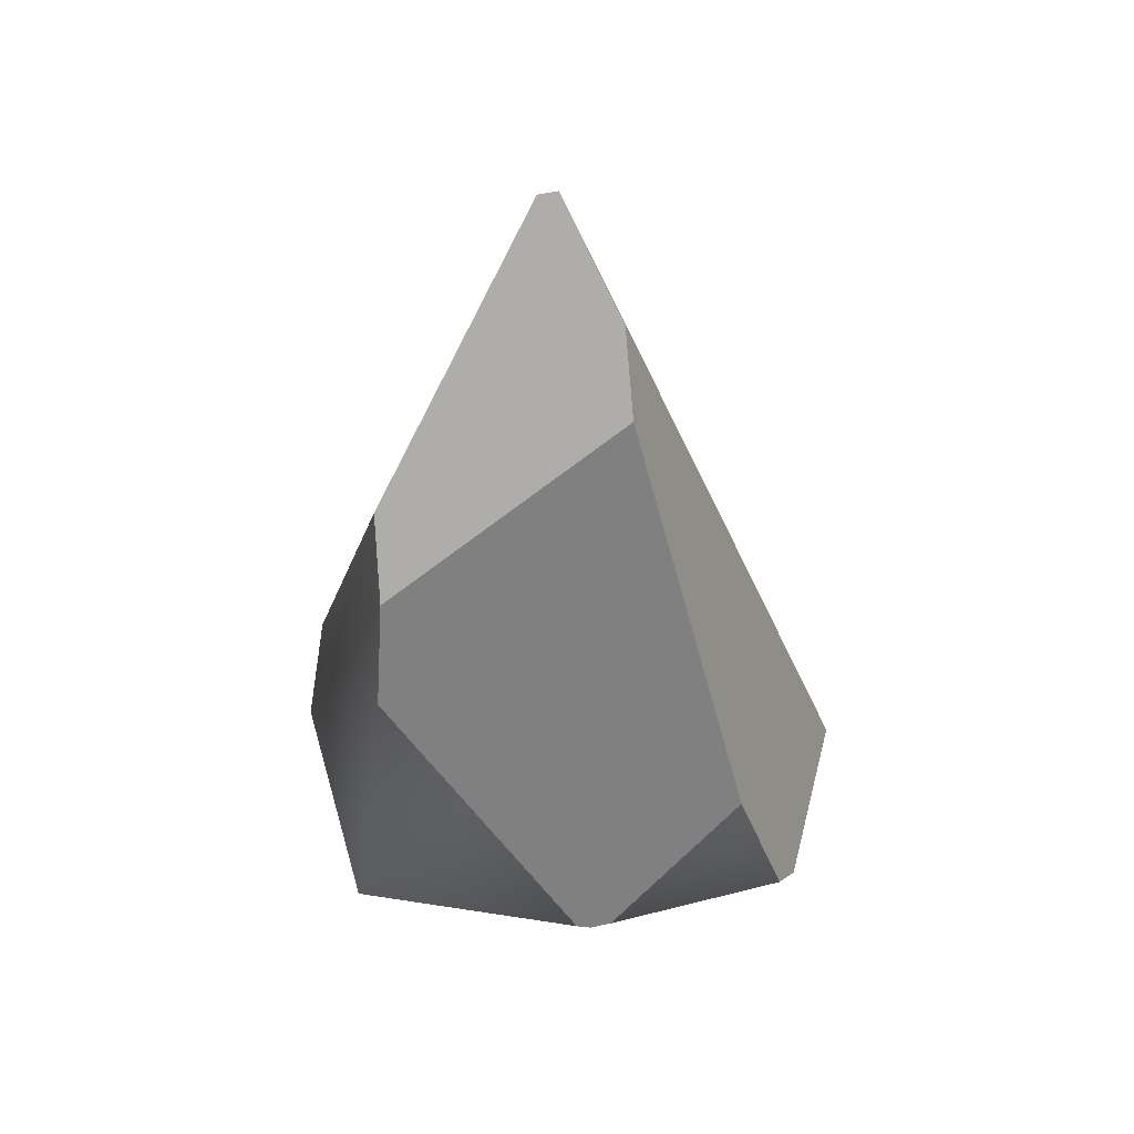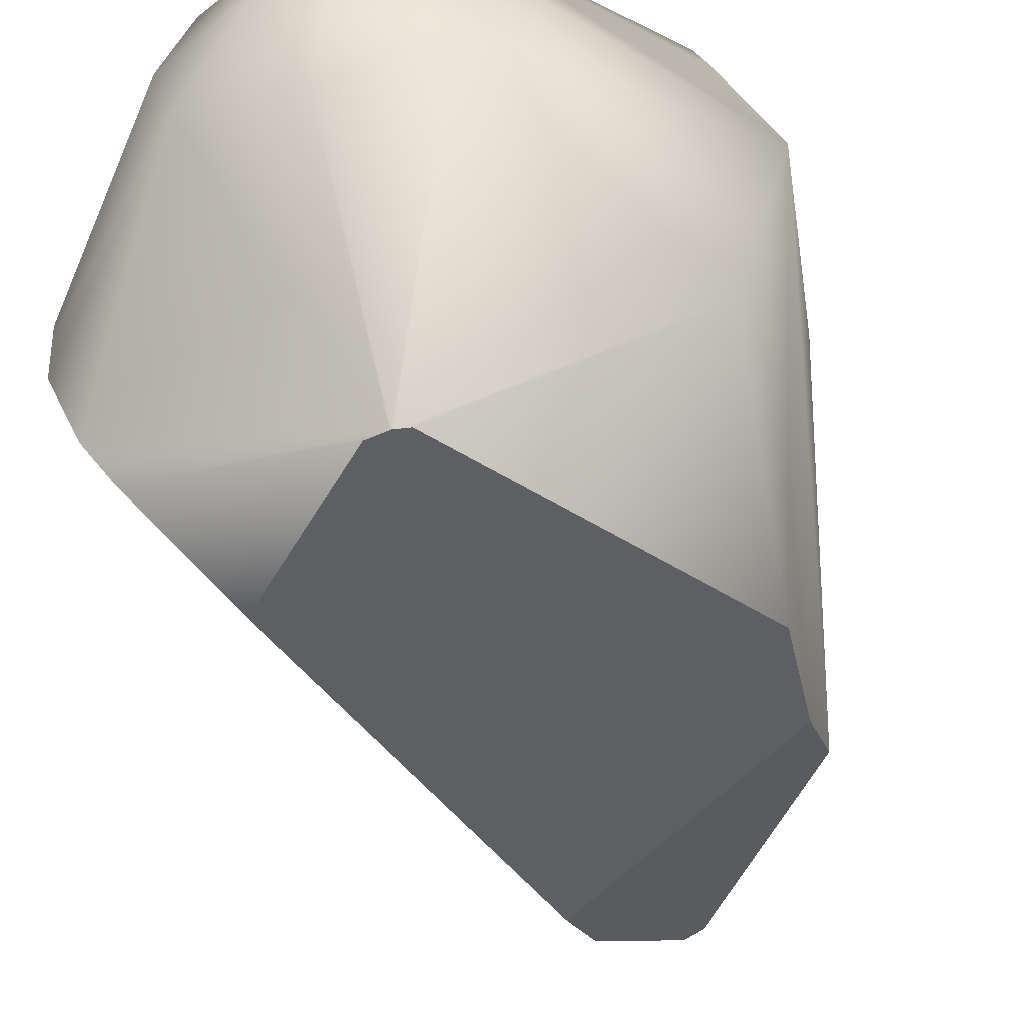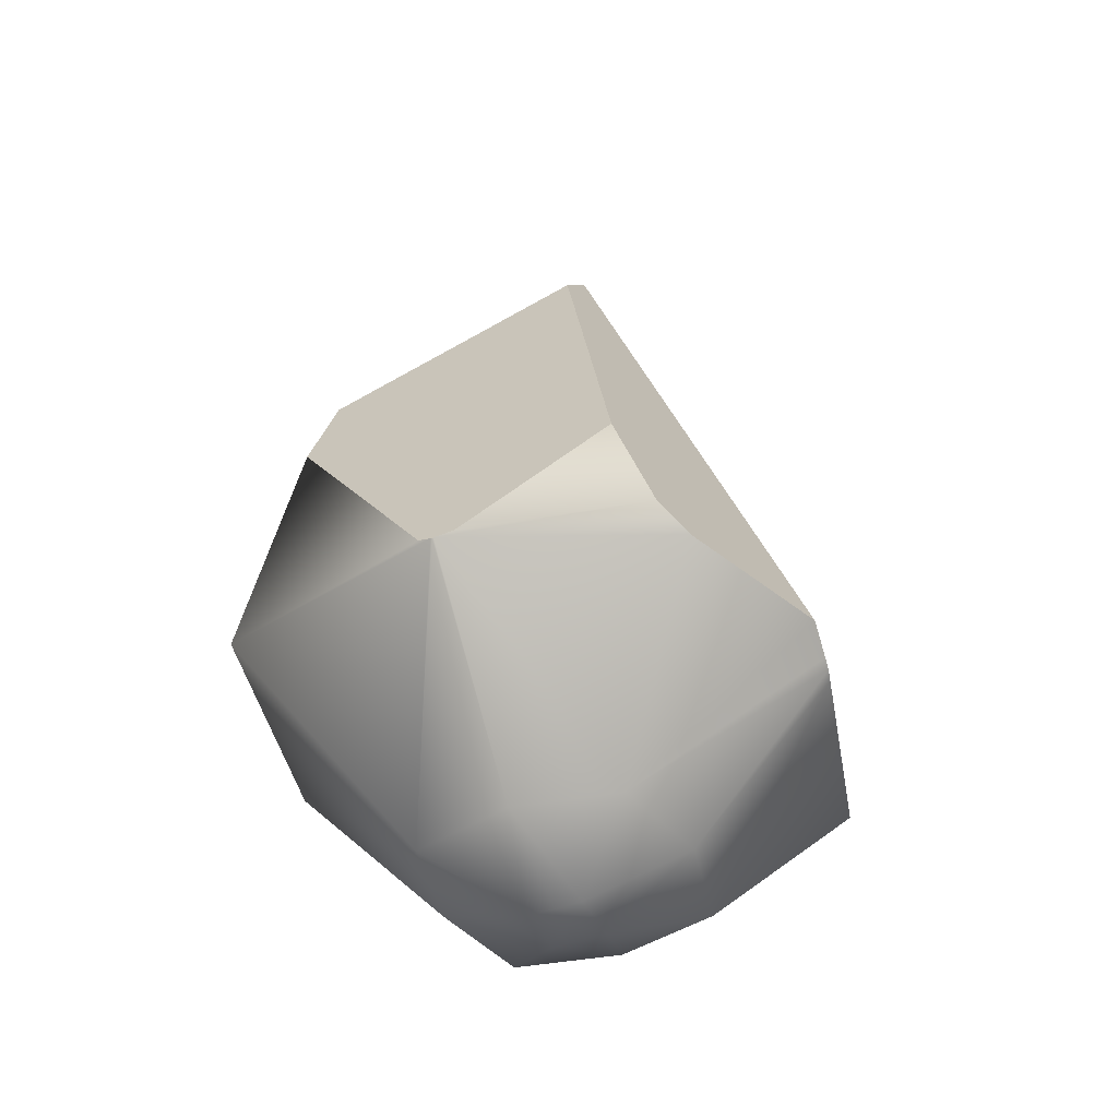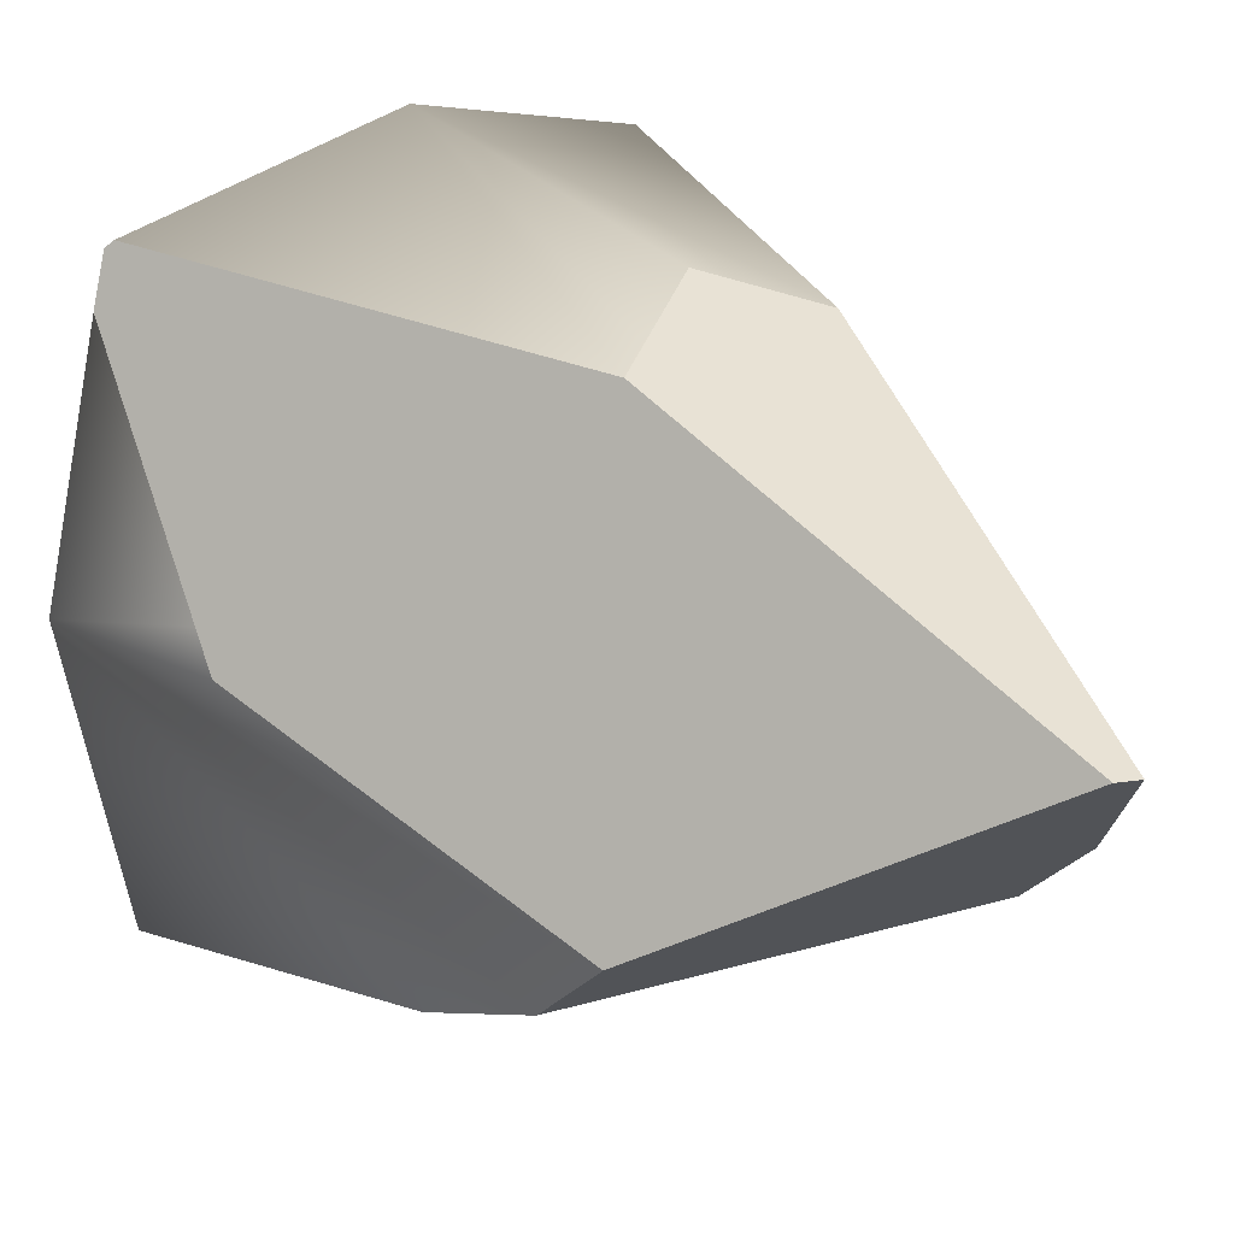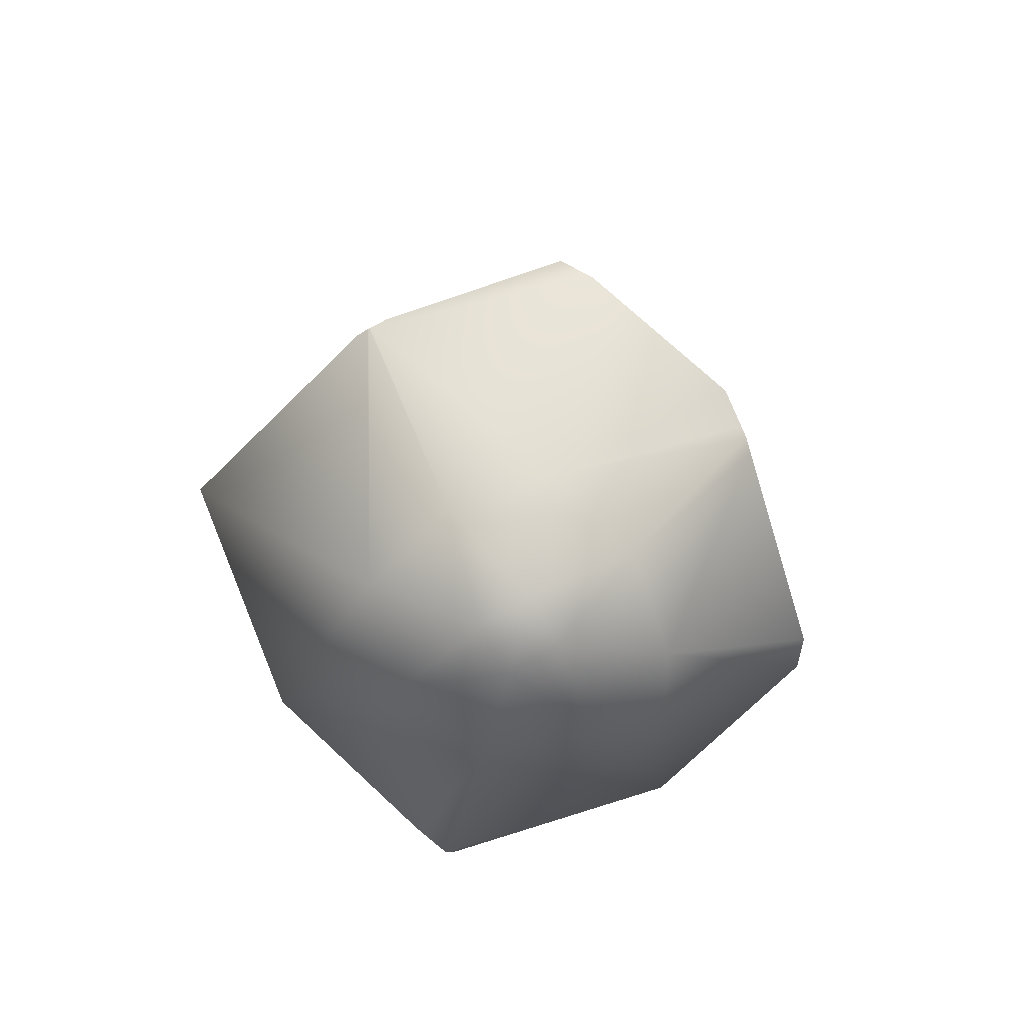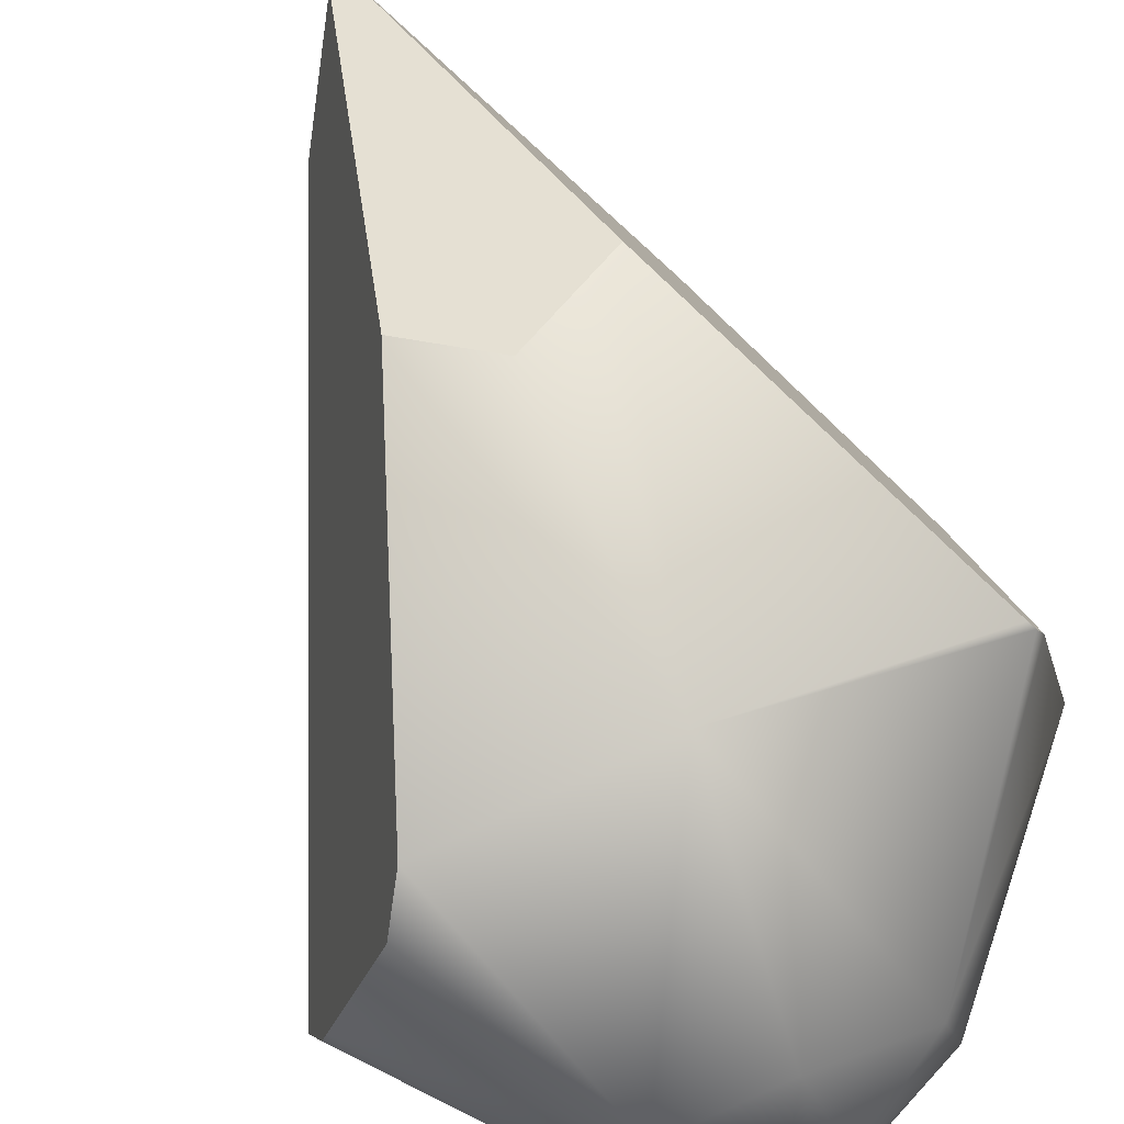
<metadata>
{"format":"obj","ext":"obj","renderer":"f3d","projection":"perspective","resolution":1024,"background":"white","views":[{"elev":49.7,"azim":-3.0,"up":"+Z"},{"elev":-61.8,"azim":-162.2,"up":"+Y"},{"elev":-43.8,"azim":24.7,"up":"+Z"},{"elev":21.4,"azim":-38.9,"up":"+Y"},{"elev":-75.0,"azim":31.4,"up":"+Z"},{"elev":69.7,"azim":157.8,"up":"+Y"}]}
</metadata>
<code>
g LightStatue_Stone
v -0 -0.02412 1.749
v -0.02412 0 1.749
v -0.02412 -0.02412 1.749
v -0 0 1.749
v -0.02412 0.02412 1.749
v -0 0.02412 1.749
v 0.02412 0.02412 1.749
v 0.02412 0 1.749
v 0.02412 -0.02412 1.749
v 0.04065 -0.08463 2.434
v -0.1696 -0.1447 2.29
v -0.1712 -0.09467 2.349
v -0.02947 0.04456 2.563
v 0.03652 -0.03424 2.492
v -0.01208 0.04303 2.567
v 3.617e-10 0.2159 2.209
v 0.06409 0.1938 2.255
v 0.06235 0.1933 2.26
v 3.617e-10 0.2579 1.956
v -0.06268 0.1952 2.248
v -0.09015 0.1861 2.266
v -0.2028 0.2117 1.956
v 0.1689 0.2194 1.956
v -0.2067 0.2067 1.952
v 0.09085 0.09085 1.789
v 0.1886 0.1886 1.926
v 0.2335 0.01324 1.932
v -0.09085 0.09085 1.789
v -0.2184 0.1733 1.956
v -0.2579 -3.617e-10 1.956
v -0.2332 0.02465 2.071
v -0.2357 -3.617e-10 2.09
v -0.1884 -0.06949 2.28
v -0.1712 -0.09467 2.349
v -0.1696 -0.1447 2.29
v -0.1774 -0.1774 2.198
v -0.2101 -0.2101 1.956
v -0.09085 -0.09085 1.789
v -0.1115 -3.617e-10 1.789
v -0.02412 -0.02412 1.749
v -0.02412 0 1.749
v -0.02412 0.02412 1.749
v 3.617e-10 0.1115 1.789
v -0 0.02412 1.749
v 0.02412 0.02412 1.749
v 0.1115 -3.617e-10 1.789
v 0.02412 0 1.749
v 0.2369 -3.617e-10 1.932
v 0.09085 -0.09085 1.789
v 0.02412 -0.02412 1.749
v 0.2382 -0.01069 1.937
v 0.2421 -0.04281 1.95
v 0.1938 -0.1938 1.934
v 3.617e-10 -0.1115 1.789
v -0 -0.02412 1.749
v -0.02412 -0.02412 1.749
v -0.09085 -0.09085 1.789
v 0.001376 -0.2553 1.954
v 0.1763 -0.2178 1.956
v 0.01839 -0.2537 1.956
v 0.1355 -0.2079 2.072
v 3.617e-10 -0.2555 1.954
v -0.001327 -0.2554 1.954
v -0.2101 -0.2101 1.956
v -0.01235 -0.2551 1.956
v -0.1774 -0.1774 2.198
v -0.02947 0.04456 2.563
v -0.1712 -0.09467 2.349
v -0.1884 -0.06949 2.28
v -0.2357 -3.617e-10 2.09
v -0.2332 0.02465 2.071
v -0.2184 0.1733 1.956
v -0.09015 0.1861 2.266
v -0.2067 0.2067 1.952
v -0.2028 0.2117 1.956
v 0.2382 -0.01069 1.937
v 0.2421 -0.04281 1.95
v 0.03652 -0.03424 2.492
v -0.01208 0.04303 2.567
v 0.2369 -3.617e-10 1.932
v 0.2335 0.01324 1.932
v 0.1886 0.1886 1.926
v 0.06235 0.1933 2.26
v 0.1689 0.2194 1.956
v 0.06409 0.1938 2.255
v -0.06268 0.1952 2.248
v 3.617e-10 0.2159 2.209
v 0.06235 0.1933 2.26
v -0.09015 0.1861 2.266
v -0.01208 0.04303 2.567
v -0.02947 0.04456 2.563
v 0.001376 -0.2553 1.954
v 3.617e-10 -0.2555 1.954
v -0.001327 -0.2554 1.954
v 0.01839 -0.2537 1.956
v -0.01235 -0.2551 1.956
v 0.1355 -0.2079 2.072
v -0.1774 -0.1774 2.198
v 0.04065 -0.08463 2.434
v -0.1696 -0.1447 2.29
v 0.1938 -0.1938 1.934
v 0.1763 -0.2178 1.956
v 0.1355 -0.2079 2.072
v 0.04065 -0.08463 2.434
v 0.2421 -0.04281 1.95
v 0.03652 -0.03424 2.492
g LightStatue_Stone_0
f 3 2 1
f 2 4 1
f 2 5 4
f 5 6 4
f 4 6 7
f 7 8 4
f 1 4 8
f 8 9 1
f 12 11 10
f 10 13 12
f 10 14 13
f 14 15 13
f 18 17 16
f 17 19 16
f 16 19 20
f 21 20 19
f 22 21 19
f 17 23 19
f 22 19 24
f 25 19 23
f 26 25 23
f 27 25 26
f 19 28 24
f 24 28 29
f 28 30 29
f 31 29 30
f 31 30 32
f 32 30 33
f 34 33 30
f 35 34 30
f 36 35 30
f 30 37 36
f 30 38 37
f 39 38 30
f 28 39 30
f 40 38 39
f 39 41 40
f 39 42 41
f 42 39 28
f 42 28 43
f 43 28 19
f 43 44 42
f 25 43 19
f 43 45 44
f 25 45 43
f 46 45 25
f 46 25 27
f 46 47 45
f 48 46 27
f 49 46 48
f 50 47 46
f 49 50 46
f 51 49 48
f 49 51 52
f 53 49 52
f 49 54 50
f 55 50 54
f 56 55 54
f 54 57 56
f 58 49 53
f 54 49 58
f 53 59 58
f 59 60 58
f 61 60 59
f 62 54 58
f 57 54 62
f 63 57 62
f 57 63 64
f 63 65 64
f 66 64 65
f 69 68 67
f 67 70 69
f 67 71 70
f 67 72 71
f 67 73 72
f 73 74 72
f 73 75 74
f 78 77 76
f 76 79 78
f 76 80 79
f 80 81 79
f 81 82 79
f 82 83 79
f 82 84 83
f 84 85 83
f 88 87 86
f 86 89 88
f 89 90 88
f 89 91 90
f 94 93 92
f 92 95 94
f 95 96 94
f 95 97 96
f 97 98 96
f 97 99 98
f 99 100 98
f 103 102 101
f 101 104 103
f 101 105 104
f 105 106 104

</code>
